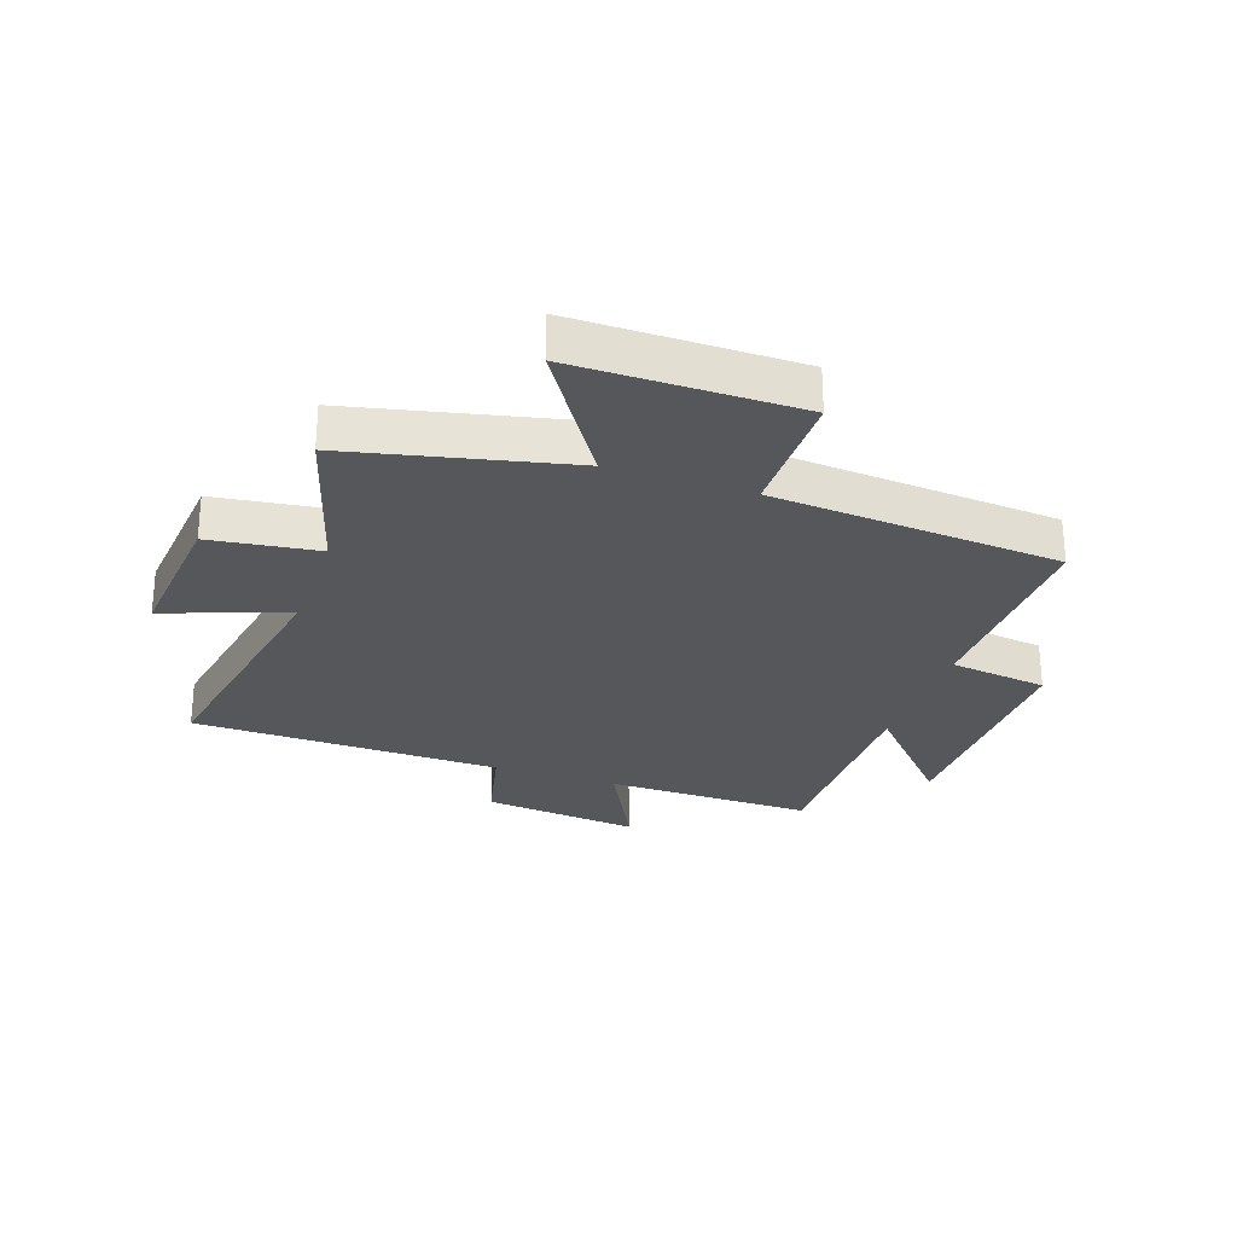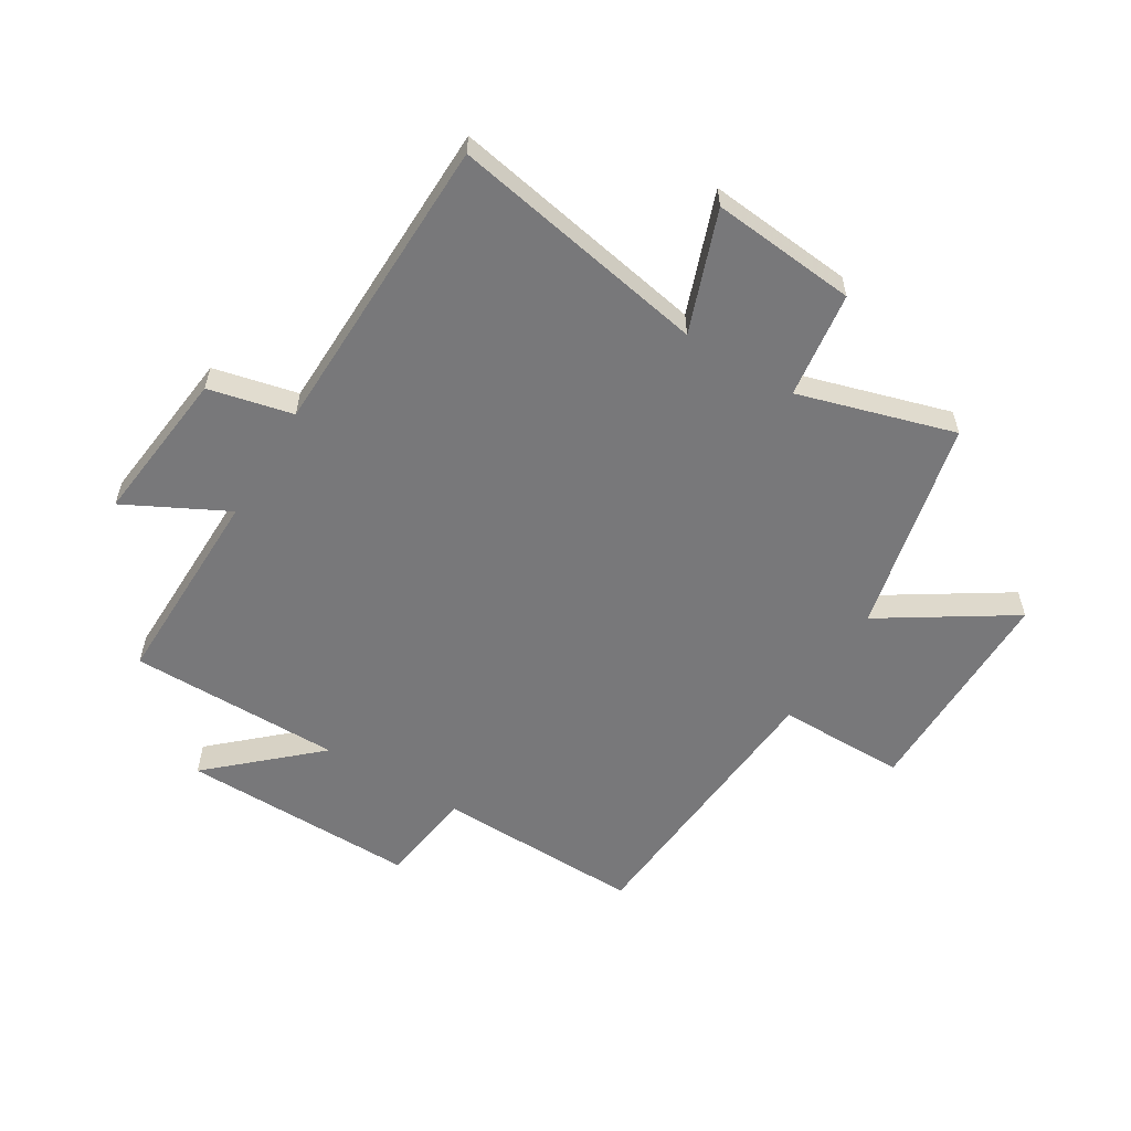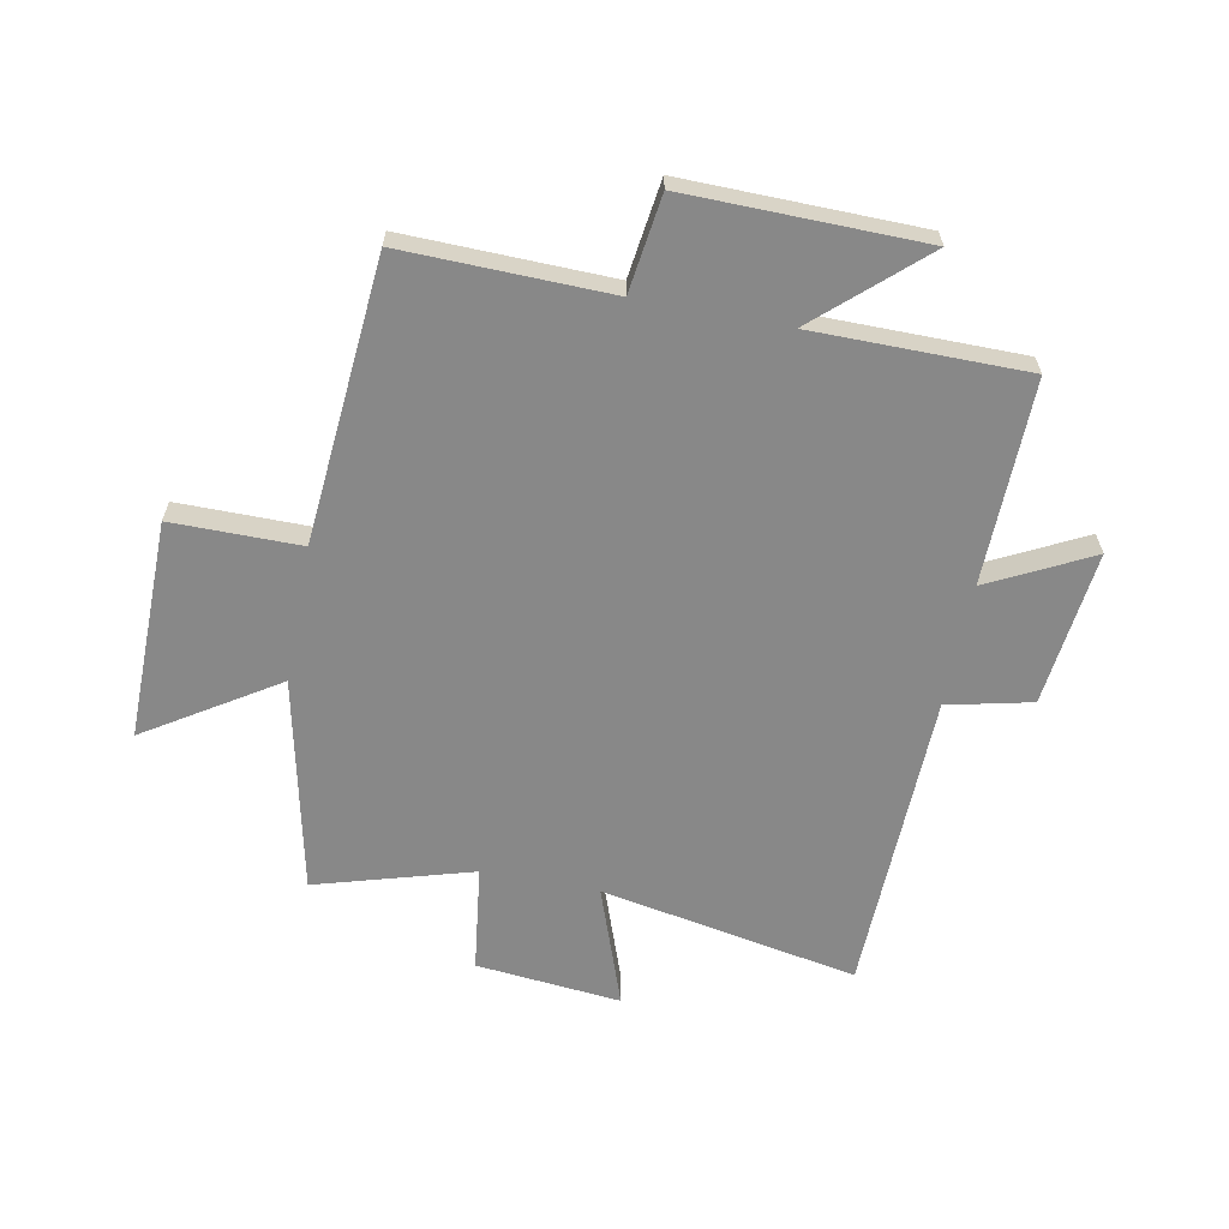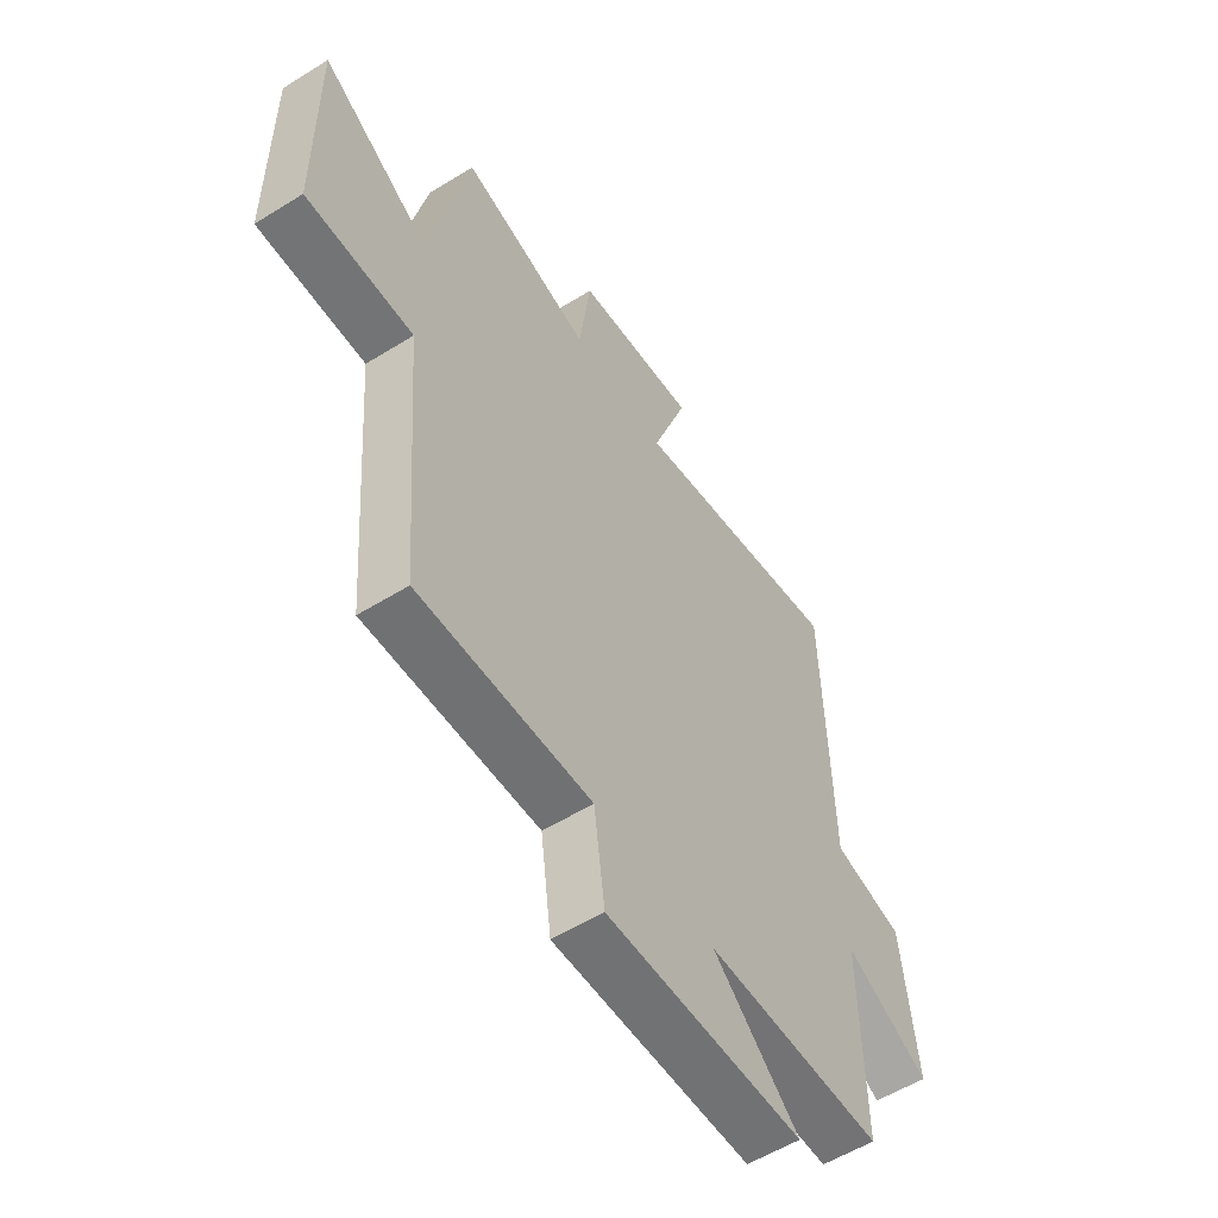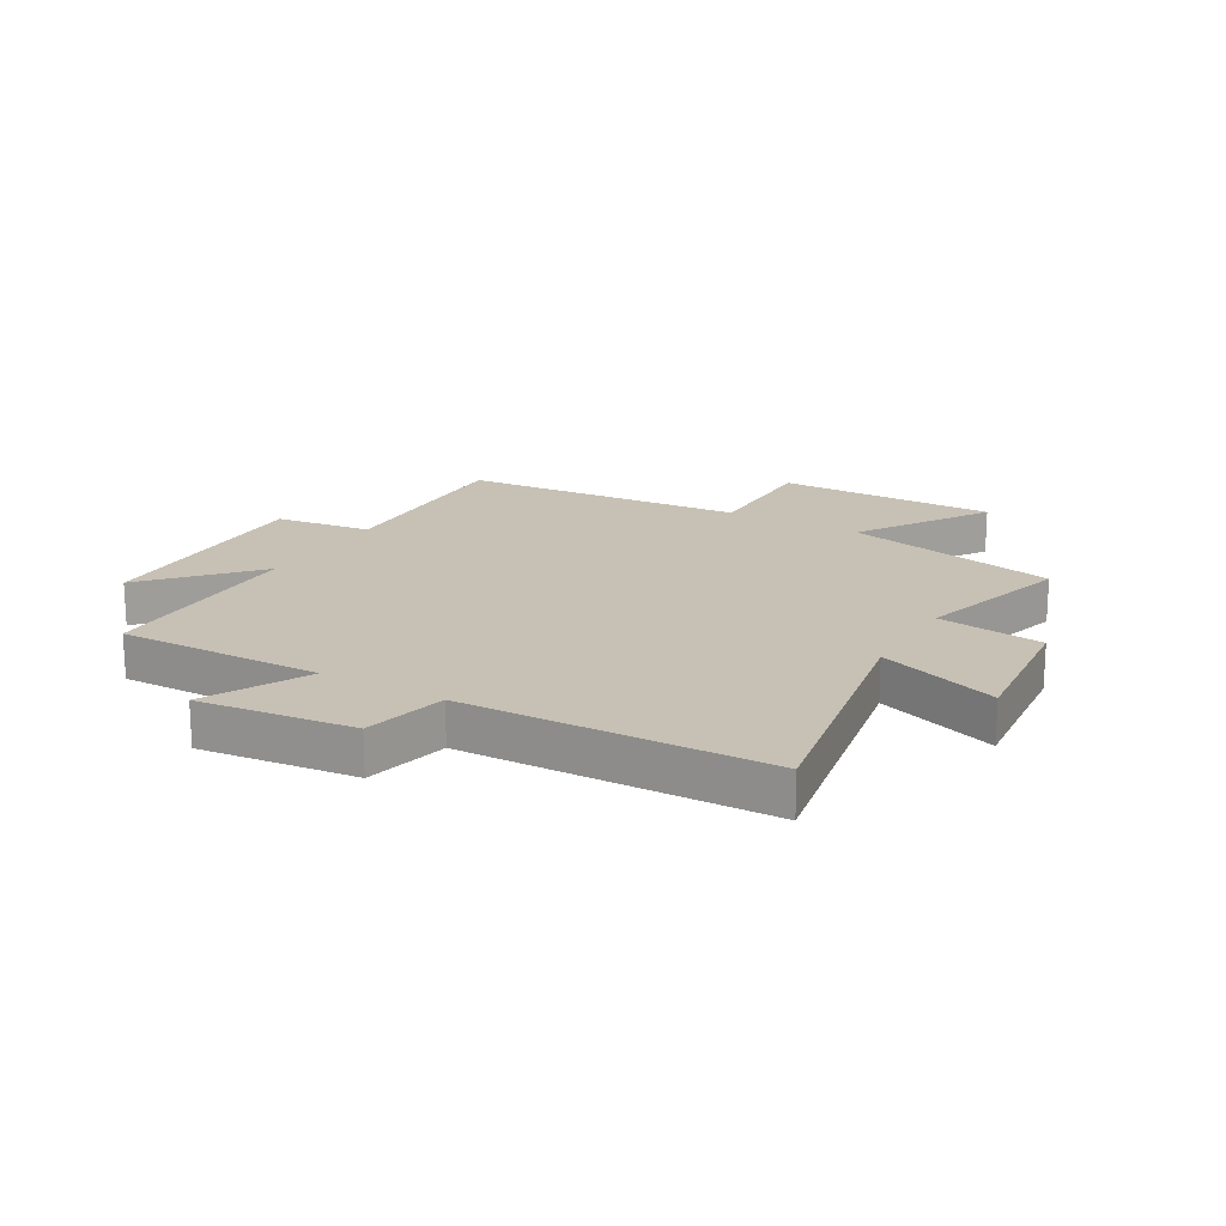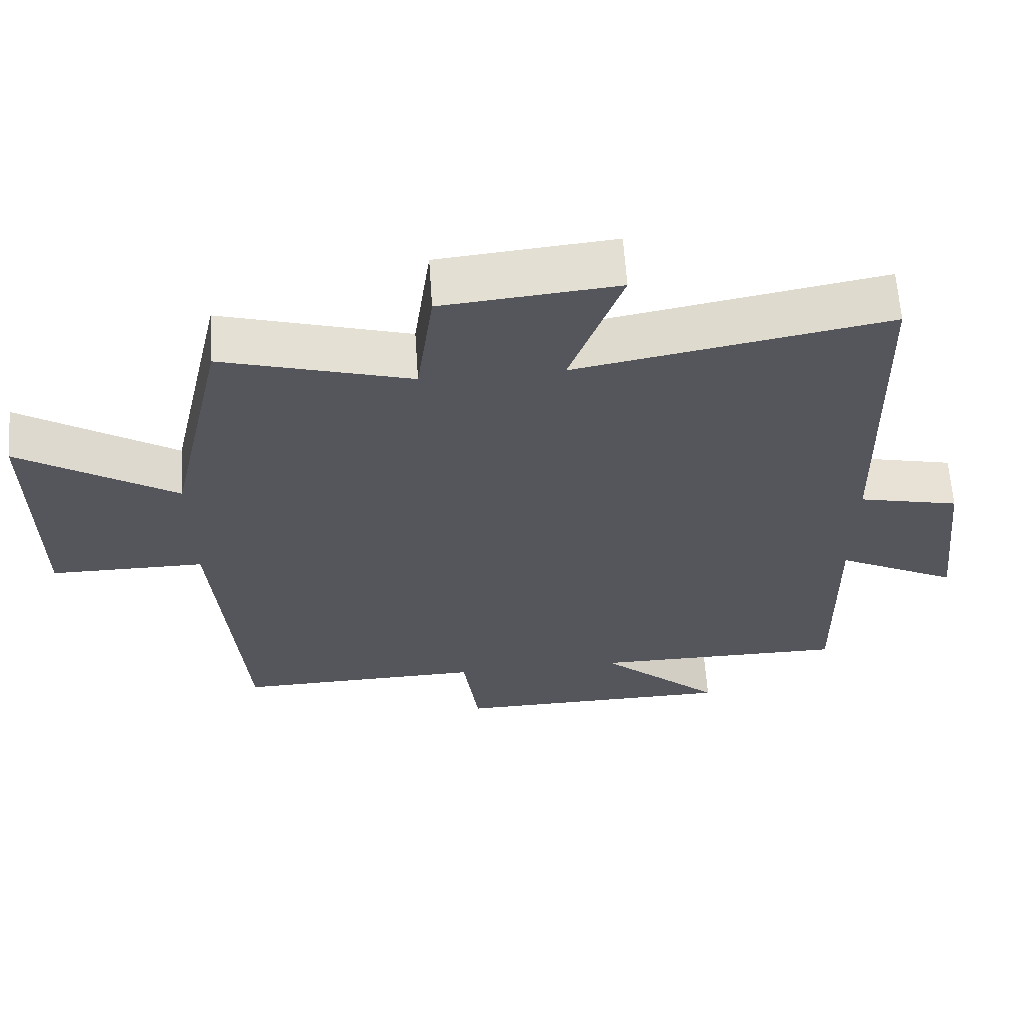
<metadata>
{"format":"obj","ext":"obj","renderer":"f3d","projection":"perspective","resolution":1024,"background":"white","views":[{"elev":-27.3,"azim":71.2,"up":"+Y"},{"elev":-57.5,"azim":-31.2,"up":"+Y"},{"elev":-62.8,"azim":169.0,"up":"+Y"},{"elev":-56.1,"azim":123.1,"up":"+Z"},{"elev":18.5,"azim":-60.0,"up":"+Y"},{"elev":63.2,"azim":176.1,"up":"+Z"}]}
</metadata>
<code>
v 0.419 0.07 0.578
v 0.5 0.07 0.212
v 0.722 0.07 0.354
v 0.72 0.07 -0.022
v 0.5 0.07 -0.022
v 0.461 0.07 -0.508
v 0.108 0.07 -0.5
v 0.086 0.07 -0.665
v -0.318 0.07 -0.659
v -0.142 0.07 -0.5
v -0.506 0.07 -0.499
v -0.5 0.07 -0.149
v -0.674 0.07 -0.238
v -0.644 0.07 0.028
v -0.5 0.07 0.061
v -0.487 0.07 0.582
v -0.046 0.07 0.5
v -0.12 0.07 0.706
v 0.128 0.07 0.682
v 0.152 0.07 0.5
v 0.419 0 0.578
v 0.5 0 0.212
v 0.722 0 0.354
v 0.72 0 -0.022
v 0.5 0 -0.022
v 0.461 0 -0.508
v 0.108 0 -0.5
v 0.086 0 -0.665
v -0.318 0 -0.659
v -0.142 0 -0.5
v -0.506 0 -0.499
v -0.5 0 -0.149
v -0.674 0 -0.238
v -0.644 0 0.028
v -0.5 0 0.061
v -0.487 0 0.582
v -0.046 0 0.5
v -0.12 0 0.706
v 0.128 0 0.682
v 0.152 0 0.5
f 17 18 19 20
f 15 16 17
f 15 17 20
f 12 13 14 15
f 12 15 20 1
f 10 11 12 1
f 7 8 9 10
f 5 6 7
f 5 7 10 1
f 2 3 4 5
f 1 2 5
f 40 39 38 37
f 37 36 35
f 40 37 35
f 35 34 33 32
f 21 40 35 32
f 21 32 31 30
f 30 29 28 27
f 27 26 25
f 21 30 27 25
f 25 24 23 22
f 25 22 21
f 1 21 22 2
f 2 22 23 3
f 3 23 24 4
f 4 24 25 5
f 5 25 26 6
f 6 26 27 7
f 7 27 28 8
f 8 28 29 9
f 9 29 30 10
f 10 30 31 11
f 11 31 32 12
f 12 32 33 13
f 13 33 34 14
f 14 34 35 15
f 15 35 36 16
f 16 36 37 17
f 17 37 38 18
f 18 38 39 19
f 19 39 40 20
f 20 40 21 1

</code>
